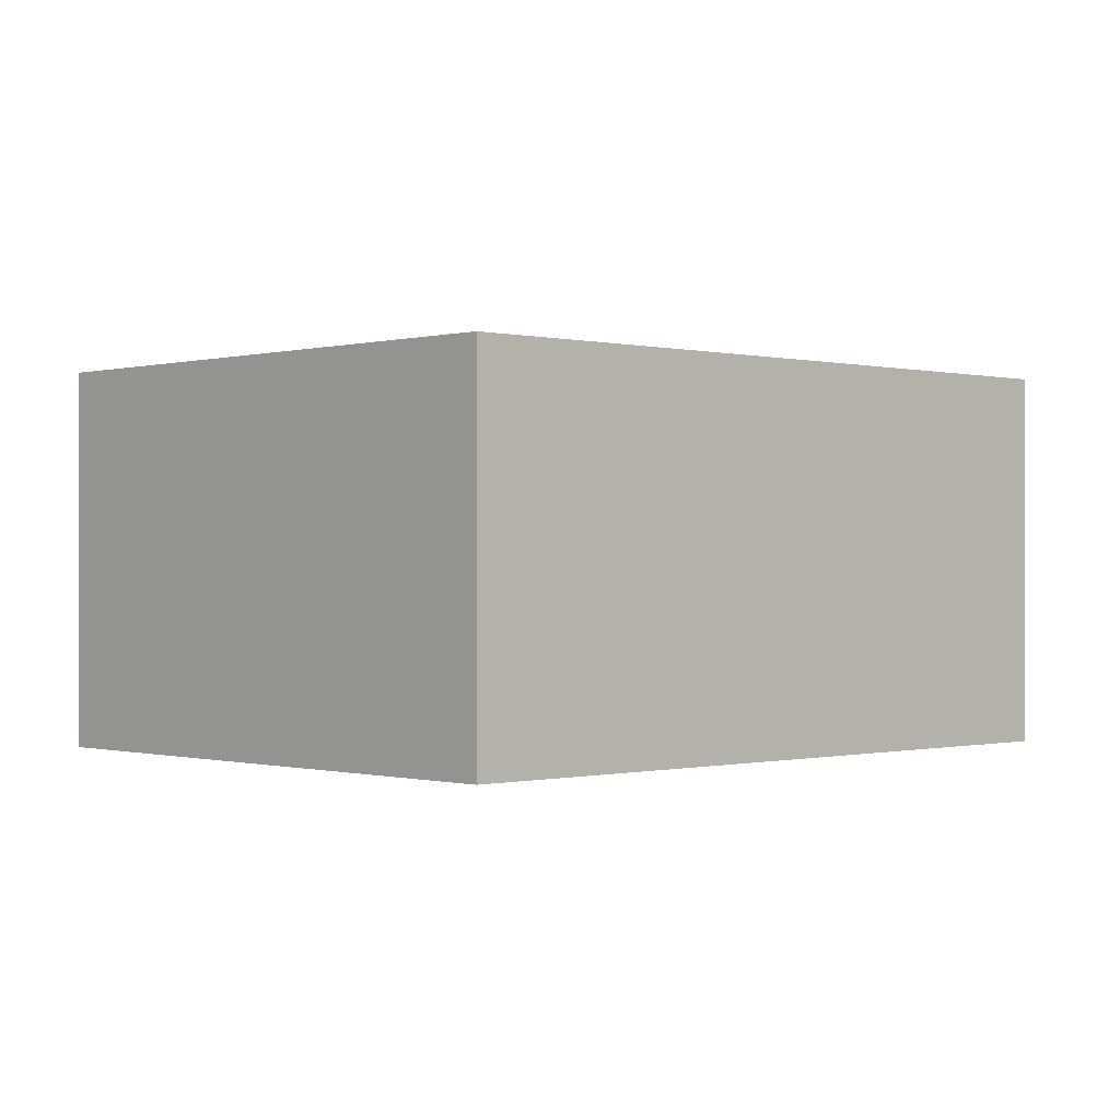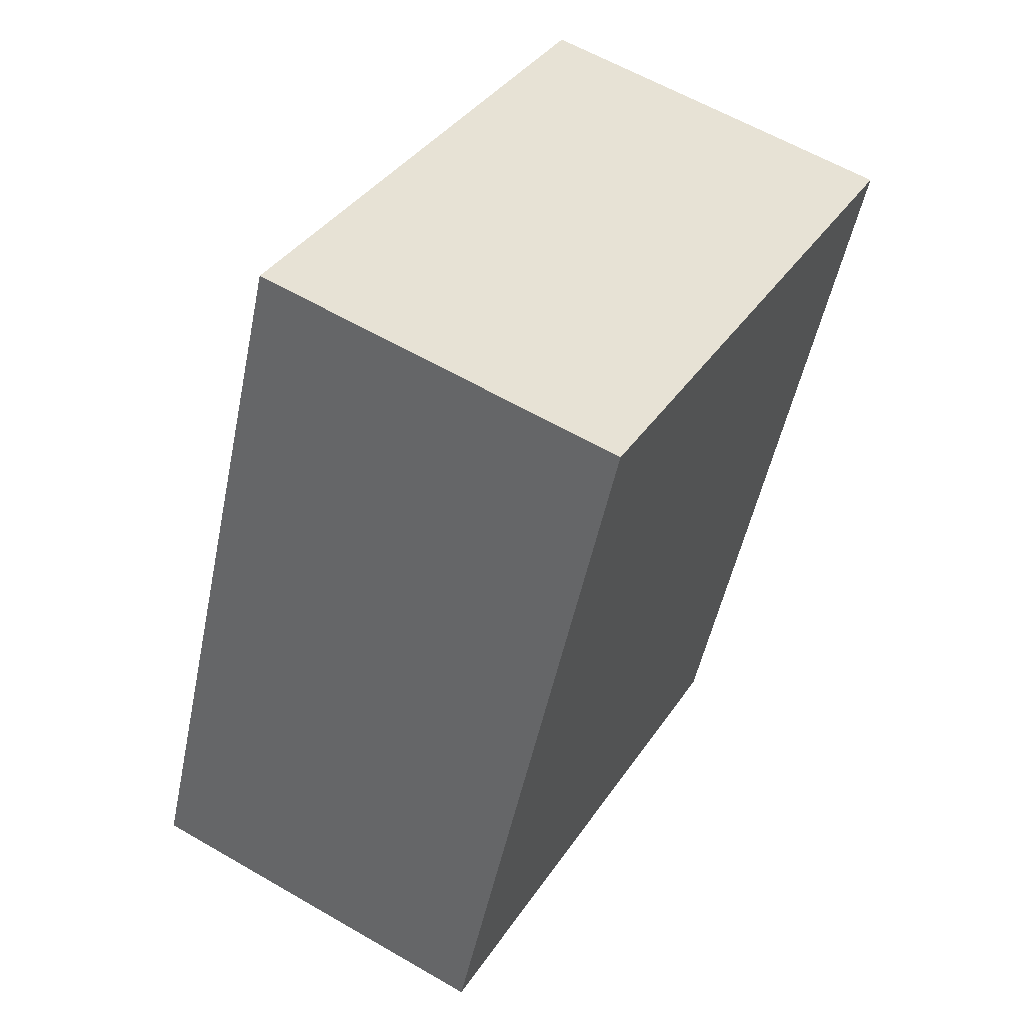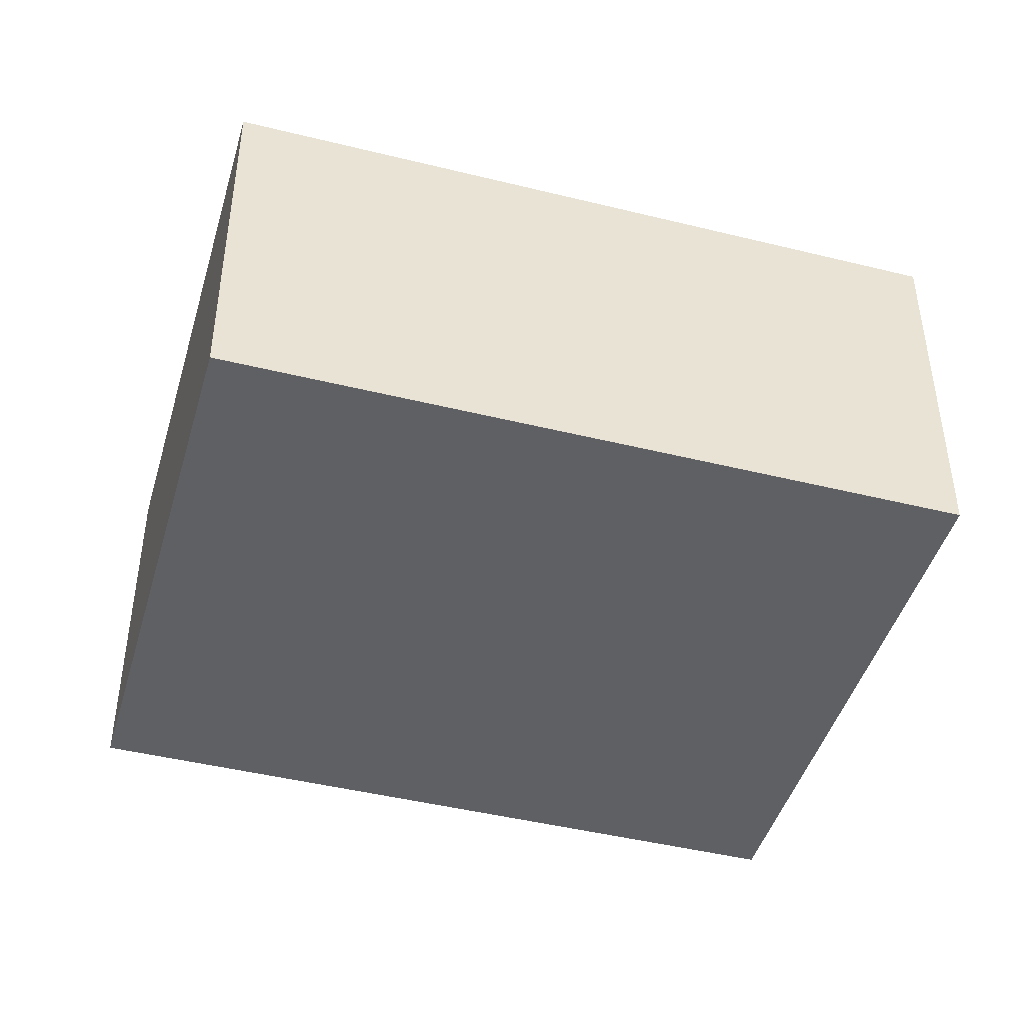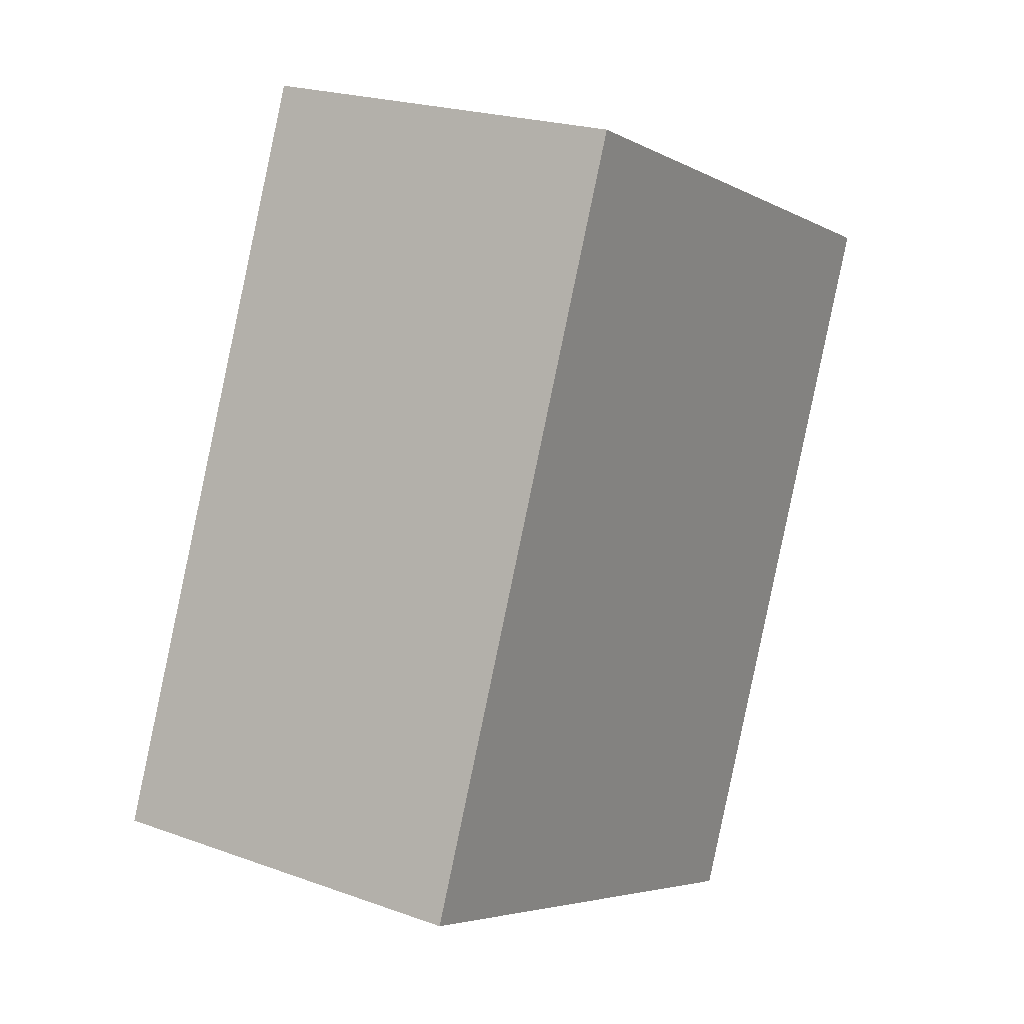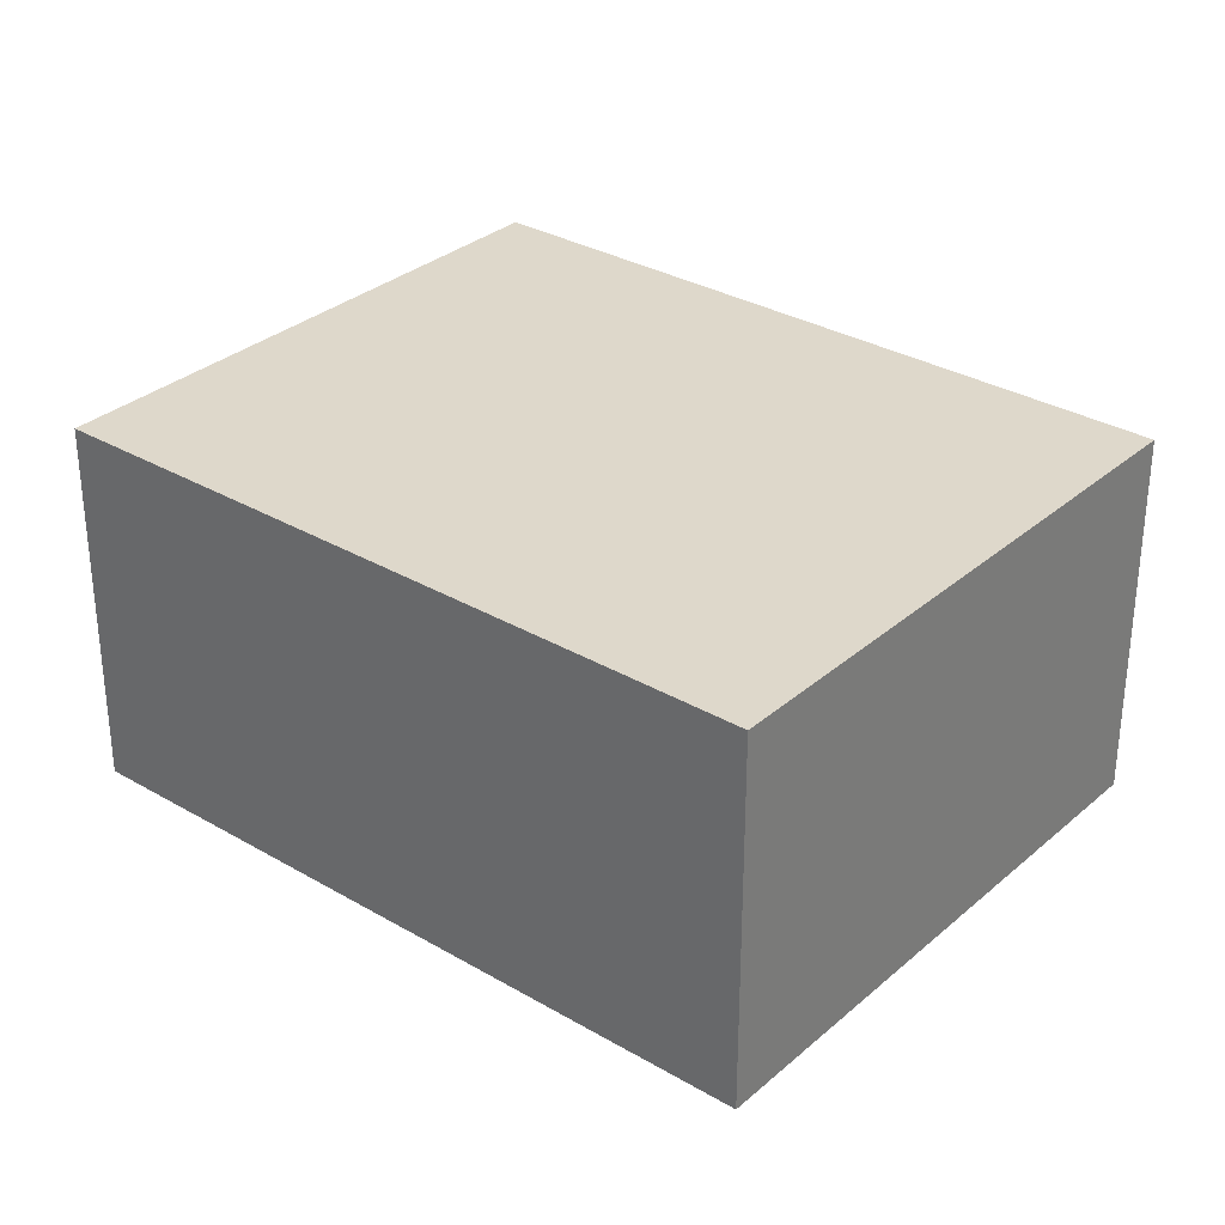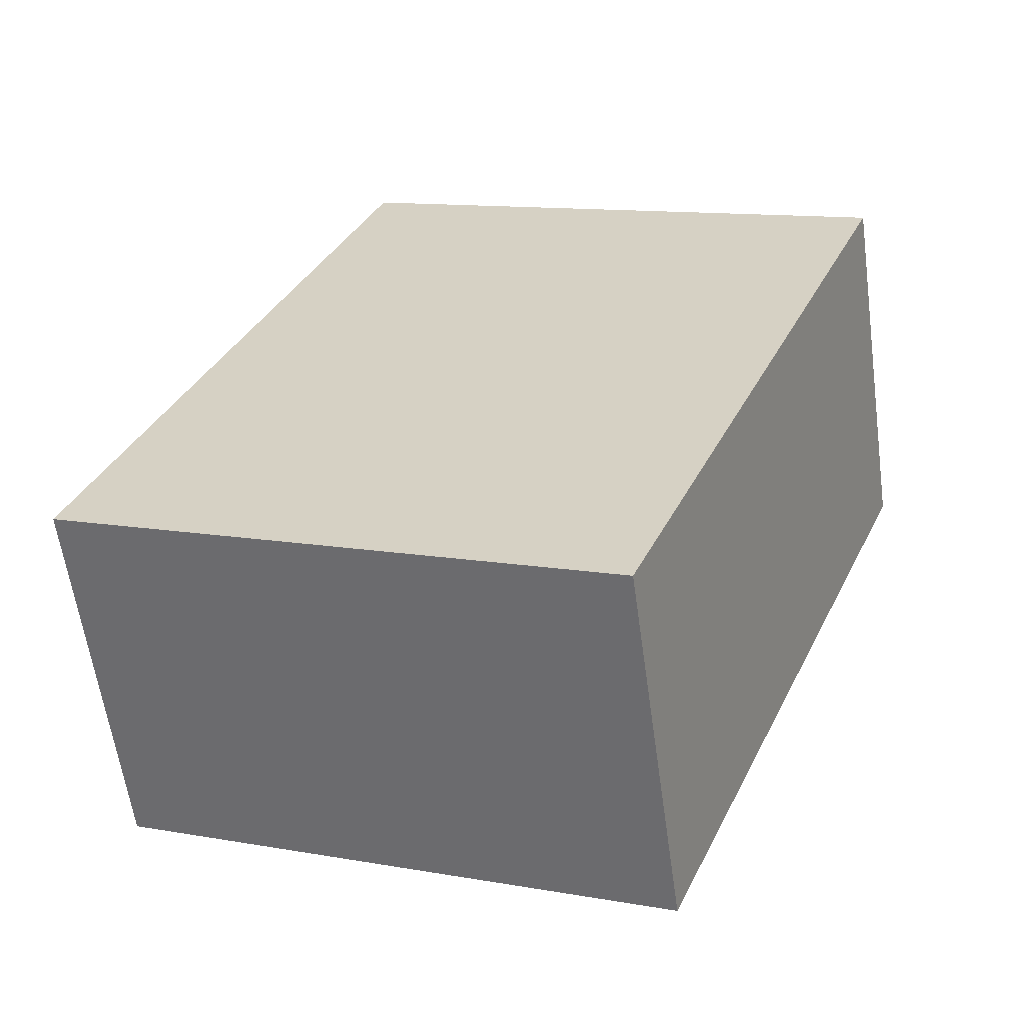
<metadata>
{"format":"obj","ext":"obj","renderer":"f3d","projection":"perspective","resolution":1024,"background":"white","views":[{"elev":-0.2,"azim":69.0,"up":"+Y"},{"elev":60.5,"azim":-59.3,"up":"+Z"},{"elev":-44.9,"azim":-83.5,"up":"+Y"},{"elev":21.8,"azim":-57.6,"up":"+Z"},{"elev":31.6,"azim":-27.9,"up":"+Y"},{"elev":-60.1,"azim":7.9,"up":"+Z"}]}
</metadata>
<code>
v  2.786 3.597 6.728
v  5.316 3.597 -2.201
v  0 3.597 2.203e-16
v  3.185 3.597 6.563
v  7.419 3.597 4.81
v  8.101 3.597 4.527
v  8.101 -2.772e-16 4.527
v  5.316 1.348e-16 -2.201
v  0 0 0
v  2.786 -4.12e-16 6.728
v  3.185 -4.019e-16 6.563
v  7.419 -2.945e-16 4.81
g defaultobject
f 1 2 3
f 2 1 4
f 2 4 5
f 2 5 6
f 7 2 6
f 2 7 8
f 8 3 2
f 3 8 9
f 9 1 3
f 1 9 10
f 10 4 1
f 4 10 5
f 5 10 11
f 5 11 12
f 5 12 6
f 6 12 7
f 8 10 9
f 10 8 7
f 10 7 11
f 11 7 12

</code>
